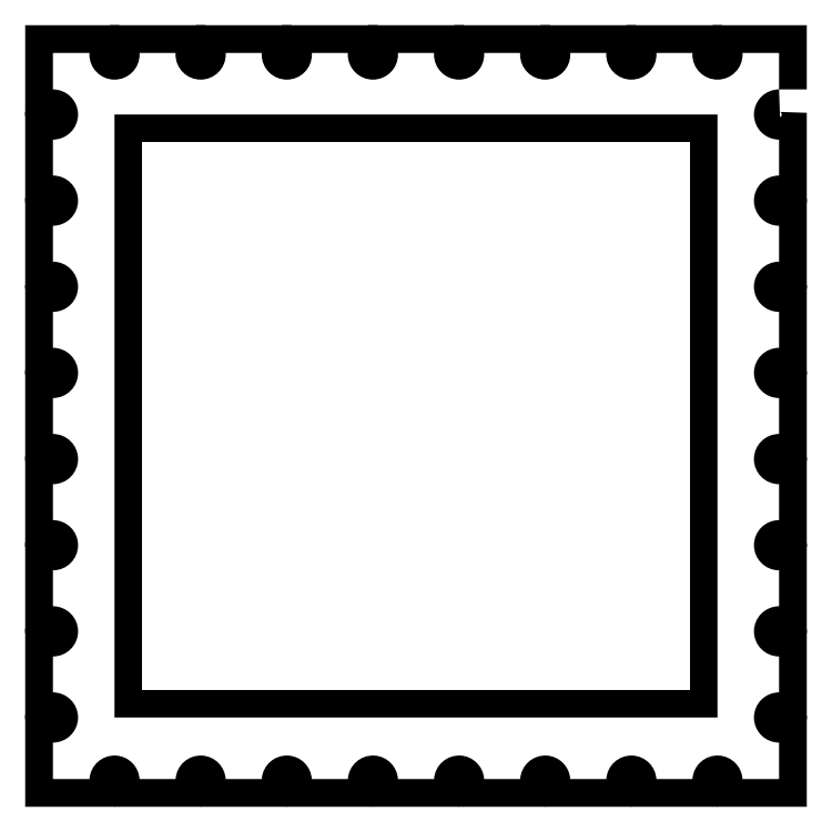
<metadata>
{"format":"dxf","ext":"dxf","renderer":"ezdxf+matplotlib","layout":"modelspace","background":"white","min_lineweight":24,"dpi":150}
</metadata>
<code>
0
SECTION
2
ENTITIES
0
SPLINE
8
Layer 1
210
0
220
0
230
1
70
    11
71
     3
72
   380
73
   376
74
     0
42
1e-10
43
1e-10
12
1
22
0
32
0
13
1
23
0
33
0
40
0
40
0
40
0
40
0
40
1
40
1
40
1
40
2
40
2
40
2
40
3
40
3
40
3
40
4
40
4
40
4
40
5
40
5
40
5
40
6
40
6
40
6
40
7
40
7
40
7
40
8
40
8
40
8
40
9
40
9
40
9
40
10
40
10
40
10
40
11
40
11
40
11
40
12
40
12
40
12
40
13
40
13
40
13
40
14
40
14
40
14
40
15
40
15
40
15
40
16
40
16
40
16
40
17
40
17
40
17
40
18
40
18
40
18
40
19
40
19
40
19
40
20
40
20
40
20
40
21
40
21
40
21
40
22
40
22
40
22
40
23
40
23
40
23
40
24
40
24
40
24
40
25
40
25
40
25
40
26
40
26
40
26
40
27
40
27
40
27
40
28
40
28
40
28
40
29
40
29
40
29
40
30
40
30
40
30
40
31
40
31
40
31
40
32
40
32
40
32
40
33
40
33
40
33
40
34
40
34
40
34
40
35
40
35
40
35
40
36
40
36
40
36
40
37
40
37
40
37
40
38
40
38
40
38
40
39
40
39
40
39
40
40
40
40
40
40
40
41
40
41
40
41
40
42
40
42
40
42
40
43
40
43
40
43
40
44
40
44
40
44
40
45
40
45
40
45
40
46
40
46
40
46
40
47
40
47
40
47
40
48
40
48
40
48
40
49
40
49
40
49
40
50
40
50
40
50
40
51
40
51
40
51
40
52
40
52
40
52
40
53
40
53
40
53
40
54
40
54
40
54
40
55
40
55
40
55
40
56
40
56
40
56
40
57
40
57
40
57
40
58
40
58
40
58
40
59
40
59
40
59
40
60
40
60
40
60
40
61
40
61
40
61
40
62
40
62
40
62
40
63
40
63
40
63
40
64
40
64
40
64
40
65
40
65
40
65
40
66
40
66
40
66
40
67
40
67
40
67
40
68
40
68
40
68
40
69
40
69
40
69
40
70
40
70
40
70
40
71
40
71
40
71
40
72
40
72
40
72
40
73
40
73
40
73
40
74
40
74
40
74
40
75
40
75
40
75
40
76
40
76
40
76
40
77
40
77
40
77
40
78
40
78
40
78
40
79
40
79
40
79
40
80
40
80
40
80
40
81
40
81
40
81
40
82
40
82
40
82
40
83
40
83
40
83
40
84
40
84
40
84
40
85
40
85
40
85
40
86
40
86
40
86
40
87
40
87
40
87
40
88
40
88
40
88
40
89
40
89
40
89
40
90
40
90
40
90
40
91
40
91
40
91
40
92
40
92
40
92
40
93
40
93
40
93
40
94
40
94
40
94
40
95
40
95
40
95
40
96
40
96
40
96
40
97
40
97
40
97
40
98
40
98
40
98
40
99
40
99
40
99
40
100
40
100
40
100
40
101
40
101
40
101
40
102
40
102
40
102
40
103
40
103
40
103
40
104
40
104
40
104
40
105
40
105
40
105
40
106
40
106
40
106
40
107
40
107
40
107
40
108
40
108
40
108
40
109
40
109
40
109
40
110
40
110
40
110
40
111
40
111
40
111
40
112
40
112
40
112
40
113
40
113
40
113
40
114
40
114
40
114
40
115
40
115
40
115
40
116
40
116
40
116
40
117
40
117
40
117
40
118
40
118
40
118
40
119
40
119
40
119
40
120
40
120
40
120
40
121
40
121
40
121
40
122
40
122
40
122
40
123
40
123
40
123
40
124
40
124
40
124
40
125
40
125
40
125
40
125
10
828
20
788.2
30
0
10
828
20
788.2
30
0
10
828
20
828
30
0
10
828
20
828
30
0
10
828
20
828
30
0
10
788.1
20
828
30
0
10
788.1
20
828
30
0
10
788.2
20
827.4
30
0
10
788.2
20
826.9
30
0
10
788.2
20
826.3
30
0
10
788.2
20
811.2
30
0
10
776
20
798.9
30
0
10
760.8
20
798.9
30
0
10
745.7
20
798.9
30
0
10
733.5
20
811.2
30
0
10
733.5
20
826.3
30
0
10
733.5
20
826.9
30
0
10
733.5
20
827.4
30
0
10
733.5
20
828
30
0
10
733.5
20
828
30
0
10
694.2
20
828
30
0
10
694.2
20
828
30
0
10
694.2
20
827.4
30
0
10
694.3
20
826.9
30
0
10
694.3
20
826.3
30
0
10
694.3
20
811.2
30
0
10
682
20
798.9
30
0
10
666.9
20
798.9
30
0
10
651.8
20
798.9
30
0
10
639.5
20
811.2
30
0
10
639.5
20
826.3
30
0
10
639.5
20
826.9
30
0
10
639.6
20
827.4
30
0
10
639.6
20
828
30
0
10
639.6
20
828
30
0
10
600.2
20
828
30
0
10
600.2
20
828
30
0
10
600.3
20
827.4
30
0
10
600.3
20
826.9
30
0
10
600.3
20
826.3
30
0
10
600.3
20
811.2
30
0
10
588
20
798.9
30
0
10
572.9
20
798.9
30
0
10
557.8
20
798.9
30
0
10
545.6
20
811.2
30
0
10
545.6
20
826.3
30
0
10
545.6
20
826.9
30
0
10
545.6
20
827.4
30
0
10
545.6
20
828
30
0
10
545.6
20
828
30
0
10
506.3
20
828
30
0
10
506.3
20
828
30
0
10
506.3
20
827.4
30
0
10
506.4
20
826.9
30
0
10
506.4
20
826.3
30
0
10
506.4
20
811.2
30
0
10
494.1
20
798.9
30
0
10
479
20
798.9
30
0
10
463.9
20
798.9
30
0
10
451.6
20
811.2
30
0
10
451.6
20
826.3
30
0
10
451.6
20
826.9
30
0
10
451.6
20
827.4
30
0
10
451.7
20
828
30
0
10
451.7
20
828
30
0
10
412.3
20
828
30
0
10
412.3
20
828
30
0
10
412.4
20
827.4
30
0
10
412.4
20
826.9
30
0
10
412.4
20
826.3
30
0
10
412.4
20
811.2
30
0
10
400.1
20
798.9
30
0
10
385
20
798.9
30
0
10
369.9
20
798.9
30
0
10
357.6
20
811.2
30
0
10
357.6
20
826.3
30
0
10
357.6
20
826.9
30
0
10
357.7
20
827.4
30
0
10
357.7
20
828
30
0
10
357.7
20
828
30
0
10
318.4
20
828
30
0
10
318.4
20
828
30
0
10
318.4
20
827.4
30
0
10
318.5
20
826.9
30
0
10
318.5
20
826.3
30
0
10
318.5
20
811.1
30
0
10
306.2
20
798.9
30
0
10
291.1
20
798.9
30
0
10
275.9
20
798.9
30
0
10
263.7
20
811.1
30
0
10
263.7
20
826.3
30
0
10
263.7
20
826.9
30
0
10
263.7
20
827.4
30
0
10
263.8
20
828
30
0
10
263.8
20
828
30
0
10
224.4
20
828
30
0
10
224.4
20
828
30
0
10
224.4
20
827.4
30
0
10
224.5
20
826.9
30
0
10
224.5
20
826.3
30
0
10
224.5
20
811.2
30
0
10
212.2
20
798.9
30
0
10
197.1
20
798.9
30
0
10
182
20
798.9
30
0
10
169.7
20
811.2
30
0
10
169.7
20
826.3
30
0
10
169.7
20
826.9
30
0
10
169.8
20
827.4
30
0
10
169.8
20
828
30
0
10
169.8
20
828
30
0
10
130.5
20
828
30
0
10
130.5
20
828
30
0
10
130.5
20
827.4
30
0
10
130.5
20
826.9
30
0
10
130.5
20
826.3
30
0
10
130.5
20
811.2
30
0
10
118.3
20
798.9
30
0
10
103.1
20
798.9
30
0
10
88.03
20
798.9
30
0
10
75.78
20
811.2
30
0
10
75.77
20
826.3
30
0
10
75.77
20
826.9
30
0
10
75.82
20
827.4
30
0
10
75.86
20
828
30
0
10
75.86
20
828
30
0
10
36
20
828
30
0
10
36
20
828
30
0
10
36
20
828
30
0
10
36
20
788.2
30
0
10
36
20
788.2
30
0
10
51.12
20
788.2
30
0
10
63.39
20
776
30
0
10
63.39
20
760.9
30
0
10
63.39
20
745.7
30
0
10
51.13
20
733.5
30
0
10
36.01
20
733.5
30
0
10
36.01
20
733.5
30
0
10
36
20
733.5
30
0
10
36
20
733.5
30
0
10
36
20
733.5
30
0
10
36
20
694.3
30
0
10
36
20
694.3
30
0
10
51.12
20
694.3
30
0
10
63.39
20
682
30
0
10
63.39
20
666.9
30
0
10
63.4
20
651.8
30
0
10
51.14
20
639.5
30
0
10
36.02
20
639.5
30
0
10
36.01
20
639.5
30
0
10
36.01
20
639.5
30
0
10
36
20
639.5
30
0
10
36
20
639.5
30
0
10
36
20
600.3
30
0
10
36
20
600.3
30
0
10
51.12
20
600.3
30
0
10
63.38
20
588.1
30
0
10
63.38
20
572.9
30
0
10
63.38
20
557.8
30
0
10
51.12
20
545.6
30
0
10
36
20
545.6
30
0
10
36
20
545.6
30
0
10
36
20
506.4
30
0
10
36
20
506.4
30
0
10
51.12
20
506.4
30
0
10
63.4
20
494.1
30
0
10
63.41
20
479
30
0
10
63.43
20
463.9
30
0
10
51.18
20
451.6
30
0
10
36.05
20
451.6
30
0
10
36.04
20
451.6
30
0
10
36.02
20
451.6
30
0
10
36
20
451.6
30
0
10
36
20
451.6
30
0
10
36
20
412.4
30
0
10
36
20
412.4
30
0
10
51.12
20
412.4
30
0
10
63.4
20
400.2
30
0
10
63.41
20
385
30
0
10
63.43
20
369.9
30
0
10
51.18
20
357.7
30
0
10
36.05
20
357.6
30
0
10
36.04
20
357.6
30
0
10
36.02
20
357.6
30
0
10
36
20
357.6
30
0
10
36
20
357.6
30
0
10
36
20
318.5
30
0
10
36
20
318.5
30
0
10
51.12
20
318.5
30
0
10
63.4
20
306.2
30
0
10
63.41
20
291.1
30
0
10
63.43
20
276
30
0
10
51.18
20
263.7
30
0
10
36.05
20
263.7
30
0
10
36.04
20
263.7
30
0
10
36.02
20
263.7
30
0
10
36
20
263.7
30
0
10
36
20
263.7
30
0
10
36
20
224.5
30
0
10
36
20
224.5
30
0
10
51.12
20
224.5
30
0
10
63.4
20
212.3
30
0
10
63.41
20
197.1
30
0
10
63.43
20
182
30
0
10
51.18
20
169.7
30
0
10
36.05
20
169.7
30
0
10
36.04
20
169.7
30
0
10
36.02
20
169.7
30
0
10
36
20
169.7
30
0
10
36
20
169.7
30
0
10
36
20
130.5
30
0
10
36
20
130.5
30
0
10
51.12
20
130.5
30
0
10
63.39
20
118.3
30
0
10
63.39
20
103.2
30
0
10
63.4
20
88.04
30
0
10
51.14
20
75.78
30
0
10
36.02
20
75.77
30
0
10
36.01
20
75.77
30
0
10
36.01
20
75.77
30
0
10
36
20
75.77
30
0
10
36
20
75.77
30
0
10
36
20
36
30
0
10
36
20
36
30
0
10
36
20
36
30
0
10
75.86
20
36
30
0
10
75.86
20
36
30
0
10
76.79
20
51.08
30
0
10
89.77
20
62.54
30
0
10
104.8
20
61.61
30
0
10
118.6
20
60.75
30
0
10
129.6
20
49.77
30
0
10
130.5
20
36
30
0
10
130.5
20
36
30
0
10
169.8
20
36
30
0
10
169.8
20
36
30
0
10
170.7
20
51.08
30
0
10
183.7
20
62.54
30
0
10
198.8
20
61.61
30
0
10
212.6
20
60.75
30
0
10
223.6
20
49.77
30
0
10
224.4
20
36
30
0
10
224.4
20
36
30
0
10
263.8
20
36
30
0
10
263.8
20
36
30
0
10
264.7
20
51.08
30
0
10
277.7
20
62.54
30
0
10
292.8
20
61.61
30
0
10
306.5
20
60.75
30
0
10
317.5
20
49.77
30
0
10
318.4
20
36
30
0
10
318.4
20
36
30
0
10
357.7
20
36
30
0
10
357.7
20
36
30
0
10
358.7
20
51.08
30
0
10
371.6
20
62.54
30
0
10
386.7
20
61.61
30
0
10
400.5
20
60.75
30
0
10
411.5
20
49.77
30
0
10
412.3
20
36
30
0
10
412.3
20
36
30
0
10
451.7
20
36
30
0
10
451.7
20
36
30
0
10
452.6
20
51.08
30
0
10
465.6
20
62.54
30
0
10
480.7
20
61.61
30
0
10
494.4
20
60.75
30
0
10
505.4
20
49.77
30
0
10
506.3
20
36
30
0
10
506.3
20
36
30
0
10
545.6
20
36
30
0
10
545.6
20
36
30
0
10
546.6
20
51.08
30
0
10
559.6
20
62.54
30
0
10
574.6
20
61.6
30
0
10
588.4
20
60.75
30
0
10
599.4
20
49.77
30
0
10
600.2
20
36
30
0
10
600.2
20
36
30
0
10
639.6
20
36
30
0
10
639.6
20
36
30
0
10
640.5
20
51.08
30
0
10
653.5
20
62.54
30
0
10
668.6
20
61.6
30
0
10
682.4
20
60.75
30
0
10
693.3
20
49.77
30
0
10
694.2
20
36
30
0
10
694.2
20
36
30
0
10
733.5
20
36
30
0
10
733.5
20
36
30
0
10
734.5
20
51.08
30
0
10
747.5
20
62.54
30
0
10
762.5
20
61.61
30
0
10
776.3
20
60.75
30
0
10
787.3
20
49.77
30
0
10
788.1
20
36
30
0
10
788.1
20
36
30
0
10
828
20
36
30
0
10
828
20
36
30
0
10
828
20
36
30
0
10
828
20
75.77
30
0
10
828
20
75.77
30
0
10
812.9
20
75.78
30
0
10
800.6
20
88.04
30
0
10
800.6
20
103.2
30
0
10
800.6
20
118.3
30
0
10
812.9
20
130.5
30
0
10
828
20
130.5
30
0
10
828
20
130.5
30
0
10
828
20
169.7
30
0
10
828
20
169.7
30
0
10
812.9
20
169.7
30
0
10
800.6
20
182
30
0
10
800.6
20
197.1
30
0
10
800.7
20
212.2
30
0
10
812.9
20
224.5
30
0
10
828
20
224.5
30
0
10
828
20
224.5
30
0
10
828
20
263.7
30
0
10
828
20
263.7
30
0
10
812.9
20
263.7
30
0
10
800.6
20
276
30
0
10
800.6
20
291.1
30
0
10
800.7
20
306.2
30
0
10
812.9
20
318.4
30
0
10
828
20
318.5
30
0
10
828
20
318.5
30
0
10
828
20
357.6
30
0
10
828
20
357.6
30
0
10
812.9
20
357.6
30
0
10
800.6
20
369.9
30
0
10
800.6
20
385
30
0
10
800.6
20
400.1
30
0
10
812.9
20
412.4
30
0
10
828
20
412.4
30
0
10
828
20
412.4
30
0
10
828
20
451.6
30
0
10
828
20
451.6
30
0
10
812.9
20
451.6
30
0
10
800.6
20
463.9
30
0
10
800.6
20
479
30
0
10
800.7
20
494.1
30
0
10
812.9
20
506.3
30
0
10
828
20
506.4
30
0
10
828
20
506.4
30
0
10
828
20
545.6
30
0
10
828
20
545.6
30
0
10
812.9
20
545.6
30
0
10
800.6
20
557.8
30
0
10
800.6
20
572.9
30
0
10
800.6
20
588.1
30
0
10
812.9
20
600.3
30
0
10
828
20
600.3
30
0
10
828
20
600.3
30
0
10
828
20
600.3
30
0
10
828
20
600.3
30
0
10
828
20
600.3
30
0
10
828
20
639.5
30
0
10
828
20
639.5
30
0
10
812.9
20
639.5
30
0
10
800.6
20
651.8
30
0
10
800.6
20
666.9
30
0
10
800.6
20
682
30
0
10
812.9
20
694.3
30
0
10
828
20
694.3
30
0
10
828
20
694.3
30
0
10
828
20
694.3
30
0
10
828
20
694.3
30
0
10
828
20
694.3
30
0
10
828
20
733.5
30
0
10
828
20
733.5
30
0
10
812.9
20
733.5
30
0
10
800.6
20
745.7
30
0
10
800.6
20
760.9
30
0
10
800.6
20
776
30
0
10
812.9
20
788.2
30
0
10
828
20
788.2
30
0
0
POLYLINE
8
Layer 1
66
     1
10
0
20
0
30
0
0
VERTEX
8
Layer 1
10
760.8
20
103.2
30
0
0
VERTEX
8
Layer 1
10
103.2
20
103.2
30
0
0
VERTEX
8
Layer 1
10
103.2
20
760.8
30
0
0
VERTEX
8
Layer 1
10
760.8
20
760.8
30
0
0
VERTEX
8
Layer 1
10
760.8
20
103.2
30
0
0
SEQEND
8
Layer 1
0
HATCH
8
Layer 1
10
0
20
0
30
0
210
0
220
0
230
1
2
SOLID
70
     1
71
     0
91
        2
92
        1
93
        1
72
     4
94
        3
73
     0
74
     1
95
      380
96
      376
40
0
40
0
40
0
40
0
40
1
40
1
40
1
40
2
40
2
40
2
40
3
40
3
40
3
40
4
40
4
40
4
40
5
40
5
40
5
40
6
40
6
40
6
40
7
40
7
40
7
40
8
40
8
40
8
40
9
40
9
40
9
40
10
40
10
40
10
40
11
40
11
40
11
40
12
40
12
40
12
40
13
40
13
40
13
40
14
40
14
40
14
40
15
40
15
40
15
40
16
40
16
40
16
40
17
40
17
40
17
40
18
40
18
40
18
40
19
40
19
40
19
40
20
40
20
40
20
40
21
40
21
40
21
40
22
40
22
40
22
40
23
40
23
40
23
40
24
40
24
40
24
40
25
40
25
40
25
40
26
40
26
40
26
40
27
40
27
40
27
40
28
40
28
40
28
40
29
40
29
40
29
40
30
40
30
40
30
40
31
40
31
40
31
40
32
40
32
40
32
40
33
40
33
40
33
40
34
40
34
40
34
40
35
40
35
40
35
40
36
40
36
40
36
40
37
40
37
40
37
40
38
40
38
40
38
40
39
40
39
40
39
40
40
40
40
40
40
40
41
40
41
40
41
40
42
40
42
40
42
40
43
40
43
40
43
40
44
40
44
40
44
40
45
40
45
40
45
40
46
40
46
40
46
40
47
40
47
40
47
40
48
40
48
40
48
40
49
40
49
40
49
40
50
40
50
40
50
40
51
40
51
40
51
40
52
40
52
40
52
40
53
40
53
40
53
40
54
40
54
40
54
40
55
40
55
40
55
40
56
40
56
40
56
40
57
40
57
40
57
40
58
40
58
40
58
40
59
40
59
40
59
40
60
40
60
40
60
40
61
40
61
40
61
40
62
40
62
40
62
40
63
40
63
40
63
40
64
40
64
40
64
40
65
40
65
40
65
40
66
40
66
40
66
40
67
40
67
40
67
40
68
40
68
40
68
40
69
40
69
40
69
40
70
40
70
40
70
40
71
40
71
40
71
40
72
40
72
40
72
40
73
40
73
40
73
40
74
40
74
40
74
40
75
40
75
40
75
40
76
40
76
40
76
40
77
40
77
40
77
40
78
40
78
40
78
40
79
40
79
40
79
40
80
40
80
40
80
40
81
40
81
40
81
40
82
40
82
40
82
40
83
40
83
40
83
40
84
40
84
40
84
40
85
40
85
40
85
40
86
40
86
40
86
40
87
40
87
40
87
40
88
40
88
40
88
40
89
40
89
40
89
40
90
40
90
40
90
40
91
40
91
40
91
40
92
40
92
40
92
40
93
40
93
40
93
40
94
40
94
40
94
40
95
40
95
40
95
40
96
40
96
40
96
40
97
40
97
40
97
40
98
40
98
40
98
40
99
40
99
40
99
40
100
40
100
40
100
40
101
40
101
40
101
40
102
40
102
40
102
40
103
40
103
40
103
40
104
40
104
40
104
40
105
40
105
40
105
40
106
40
106
40
106
40
107
40
107
40
107
40
108
40
108
40
108
40
109
40
109
40
109
40
110
40
110
40
110
40
111
40
111
40
111
40
112
40
112
40
112
40
113
40
113
40
113
40
114
40
114
40
114
40
115
40
115
40
115
40
116
40
116
40
116
40
117
40
117
40
117
40
118
40
118
40
118
40
119
40
119
40
119
40
120
40
120
40
120
40
121
40
121
40
121
40
122
40
122
40
122
40
123
40
123
40
123
40
124
40
124
40
124
40
125
40
125
40
125
40
125
10
828
20
788.2
10
828
20
788.2
10
828
20
828
10
828
20
828
10
828
20
828
10
788.1
20
828
10
788.1
20
828
10
788.2
20
827.4
10
788.2
20
826.9
10
788.2
20
826.3
10
788.2
20
811.2
10
776
20
798.9
10
760.8
20
798.9
10
745.7
20
798.9
10
733.5
20
811.2
10
733.5
20
826.3
10
733.5
20
826.9
10
733.5
20
827.4
10
733.5
20
828
10
733.5
20
828
10
694.2
20
828
10
694.2
20
828
10
694.2
20
827.4
10
694.3
20
826.9
10
694.3
20
826.3
10
694.3
20
811.2
10
682
20
798.9
10
666.9
20
798.9
10
651.8
20
798.9
10
639.5
20
811.2
10
639.5
20
826.3
10
639.5
20
826.9
10
639.6
20
827.4
10
639.6
20
828
10
639.6
20
828
10
600.2
20
828
10
600.2
20
828
10
600.3
20
827.4
10
600.3
20
826.9
10
600.3
20
826.3
10
600.3
20
811.2
10
588
20
798.9
10
572.9
20
798.9
10
557.8
20
798.9
10
545.6
20
811.2
10
545.6
20
826.3
10
545.6
20
826.9
10
545.6
20
827.4
10
545.6
20
828
10
545.6
20
828
10
506.3
20
828
10
506.3
20
828
10
506.3
20
827.4
10
506.4
20
826.9
10
506.4
20
826.3
10
506.4
20
811.2
10
494.1
20
798.9
10
479
20
798.9
10
463.9
20
798.9
10
451.6
20
811.2
10
451.6
20
826.3
10
451.6
20
826.9
10
451.6
20
827.4
10
451.7
20
828
10
451.7
20
828
10
412.3
20
828
10
412.3
20
828
10
412.4
20
827.4
10
412.4
20
826.9
10
412.4
20
826.3
10
412.4
20
811.2
10
400.1
20
798.9
10
385
20
798.9
10
369.9
20
798.9
10
357.6
20
811.2
10
357.6
20
826.3
10
357.6
20
826.9
10
357.7
20
827.4
10
357.7
20
828
10
357.7
20
828
10
318.4
20
828
10
318.4
20
828
10
318.4
20
827.4
10
318.5
20
826.9
10
318.5
20
826.3
10
318.5
20
811.1
10
306.2
20
798.9
10
291.1
20
798.9
10
275.9
20
798.9
10
263.7
20
811.1
10
263.7
20
826.3
10
263.7
20
826.9
10
263.7
20
827.4
10
263.8
20
828
10
263.8
20
828
10
224.4
20
828
10
224.4
20
828
10
224.4
20
827.4
10
224.5
20
826.9
10
224.5
20
826.3
10
224.5
20
811.2
10
212.2
20
798.9
10
197.1
20
798.9
10
182
20
798.9
10
169.7
20
811.2
10
169.7
20
826.3
10
169.7
20
826.9
10
169.8
20
827.4
10
169.8
20
828
10
169.8
20
828
10
130.5
20
828
10
130.5
20
828
10
130.5
20
827.4
10
130.5
20
826.9
10
130.5
20
826.3
10
130.5
20
811.2
10
118.3
20
798.9
10
103.1
20
798.9
10
88.03
20
798.9
10
75.78
20
811.2
10
75.77
20
826.3
10
75.77
20
826.9
10
75.82
20
827.4
10
75.86
20
828
10
75.86
20
828
10
36
20
828
10
36
20
828
10
36
20
828
10
36
20
788.2
10
36
20
788.2
10
51.12
20
788.2
10
63.39
20
776
10
63.39
20
760.9
10
63.39
20
745.7
10
51.13
20
733.5
10
36.01
20
733.5
10
36.01
20
733.5
10
36
20
733.5
10
36
20
733.5
10
36
20
733.5
10
36
20
694.3
10
36
20
694.3
10
51.12
20
694.3
10
63.39
20
682
10
63.39
20
666.9
10
63.4
20
651.8
10
51.14
20
639.5
10
36.02
20
639.5
10
36.01
20
639.5
10
36.01
20
639.5
10
36
20
639.5
10
36
20
639.5
10
36
20
600.3
10
36
20
600.3
10
51.12
20
600.3
10
63.38
20
588.1
10
63.38
20
572.9
10
63.38
20
557.8
10
51.12
20
545.6
10
36
20
545.6
10
36
20
545.6
10
36
20
506.4
10
36
20
506.4
10
51.12
20
506.4
10
63.4
20
494.1
10
63.41
20
479
10
63.43
20
463.9
10
51.18
20
451.6
10
36.05
20
451.6
10
36.04
20
451.6
10
36.02
20
451.6
10
36
20
451.6
10
36
20
451.6
10
36
20
412.4
10
36
20
412.4
10
51.12
20
412.4
10
63.4
20
400.2
10
63.41
20
385
10
63.43
20
369.9
10
51.18
20
357.7
10
36.05
20
357.6
10
36.04
20
357.6
10
36.02
20
357.6
10
36
20
357.6
10
36
20
357.6
10
36
20
318.5
10
36
20
318.5
10
51.12
20
318.5
10
63.4
20
306.2
10
63.41
20
291.1
10
63.43
20
276
10
51.18
20
263.7
10
36.05
20
263.7
10
36.04
20
263.7
10
36.02
20
263.7
10
36
20
263.7
10
36
20
263.7
10
36
20
224.5
10
36
20
224.5
10
51.12
20
224.5
10
63.4
20
212.3
10
63.41
20
197.1
10
63.43
20
182
10
51.18
20
169.7
10
36.05
20
169.7
10
36.04
20
169.7
10
36.02
20
169.7
10
36
20
169.7
10
36
20
169.7
10
36
20
130.5
10
36
20
130.5
10
51.12
20
130.5
10
63.39
20
118.3
10
63.39
20
103.2
10
63.4
20
88.04
10
51.14
20
75.78
10
36.02
20
75.77
10
36.01
20
75.77
10
36.01
20
75.77
10
36
20
75.77
10
36
20
75.77
10
36
20
36
10
36
20
36
10
36
20
36
10
75.86
20
36
10
75.86
20
36
10
76.79
20
51.08
10
89.77
20
62.54
10
104.8
20
61.61
10
118.6
20
60.75
10
129.6
20
49.77
10
130.5
20
36
10
130.5
20
36
10
169.8
20
36
10
169.8
20
36
10
170.7
20
51.08
10
183.7
20
62.54
10
198.8
20
61.61
10
212.6
20
60.75
10
223.6
20
49.77
10
224.4
20
36
10
224.4
20
36
10
263.8
20
36
10
263.8
20
36
10
264.7
20
51.08
10
277.7
20
62.54
10
292.8
20
61.61
10
306.5
20
60.75
10
317.5
20
49.77
10
318.4
20
36
10
318.4
20
36
10
357.7
20
36
10
357.7
20
36
10
358.7
20
51.08
10
371.6
20
62.54
10
386.7
20
61.61
10
400.5
20
60.75
10
411.5
20
49.77
10
412.3
20
36
10
412.3
20
36
10
451.7
20
36
10
451.7
20
36
10
452.6
20
51.08
10
465.6
20
62.54
10
480.7
20
61.61
10
494.4
20
60.75
10
505.4
20
49.77
10
506.3
20
36
10
506.3
20
36
10
545.6
20
36
10
545.6
20
36
10
546.6
20
51.08
10
559.6
20
62.54
10
574.6
20
61.6
10
588.4
20
60.75
10
599.4
20
49.77
10
600.2
20
36
10
600.2
20
36
10
639.6
20
36
10
639.6
20
36
10
640.5
20
51.08
10
653.5
20
62.54
10
668.6
20
61.6
10
682.4
20
60.75
10
693.3
20
49.77
10
694.2
20
36
10
694.2
20
36
10
733.5
20
36
10
733.5
20
36
10
734.5
20
51.08
10
747.5
20
62.54
10
762.5
20
61.61
10
776.3
20
60.75
10
787.3
20
49.77
10
788.1
20
36
10
788.1
20
36
10
828
20
36
10
828
20
36
10
828
20
36
10
828
20
75.77
10
828
20
75.77
10
812.9
20
75.78
10
800.6
20
88.04
10
800.6
20
103.2
10
800.6
20
118.3
10
812.9
20
130.5
10
828
20
130.5
10
828
20
130.5
10
828
20
169.7
10
828
20
169.7
10
812.9
20
169.7
10
800.6
20
182
10
800.6
20
197.1
10
800.7
20
212.2
10
812.9
20
224.5
10
828
20
224.5
10
828
20
224.5
10
828
20
263.7
10
828
20
263.7
10
812.9
20
263.7
10
800.6
20
276
10
800.6
20
291.1
10
800.7
20
306.2
10
812.9
20
318.4
10
828
20
318.5
10
828
20
318.5
10
828
20
357.6
10
828
20
357.6
10
812.9
20
357.6
10
800.6
20
369.9
10
800.6
20
385
10
800.6
20
400.1
10
812.9
20
412.4
10
828
20
412.4
10
828
20
412.4
10
828
20
451.6
10
828
20
451.6
10
812.9
20
451.6
10
800.6
20
463.9
10
800.6
20
479
10
800.7
20
494.1
10
812.9
20
506.3
10
828
20
506.4
10
828
20
506.4
10
828
20
545.6
10
828
20
545.6
10
812.9
20
545.6
10
800.6
20
557.8
10
800.6
20
572.9
10
800.6
20
588.1
10
812.9
20
600.3
10
828
20
600.3
10
828
20
600.3
10
828
20
600.3
10
828
20
600.3
10
828
20
600.3
10
828
20
639.5
10
828
20
639.5
10
812.9
20
639.5
10
800.6
20
651.8
10
800.6
20
666.9
10
800.6
20
682
10
812.9
20
694.3
10
828
20
694.3
10
828
20
694.3
10
828
20
694.3
10
828
20
694.3
10
828
20
694.3
10
828
20
733.5
10
828
20
733.5
10
812.9
20
733.5
10
800.6
20
745.7
10
800.6
20
760.9
10
800.6
20
776
10
812.9
20
788.2
10
828
20
788.2
97
        0
97
        0
92
        1
93
        4
72
     1
10
760.8
20
103.2
11
103.2
21
103.2
72
     1
10
103.2
20
103.2
11
103.2
21
760.8
72
     1
10
103.2
20
760.8
11
760.8
21
760.8
72
     1
10
760.8
20
760.8
11
760.8
21
103.2
97
        0
75
     2
76
     1
98
        0
0
ENDSEC
0
EOF

</code>
